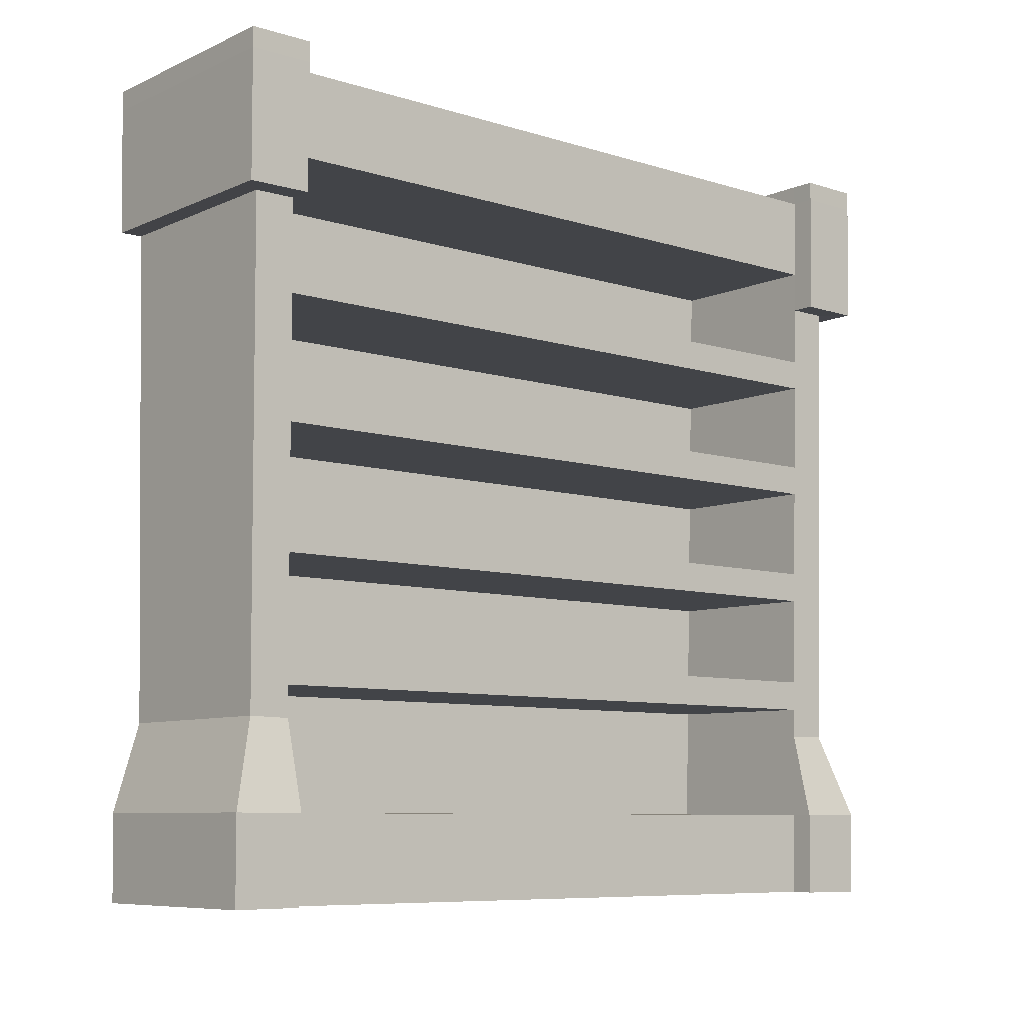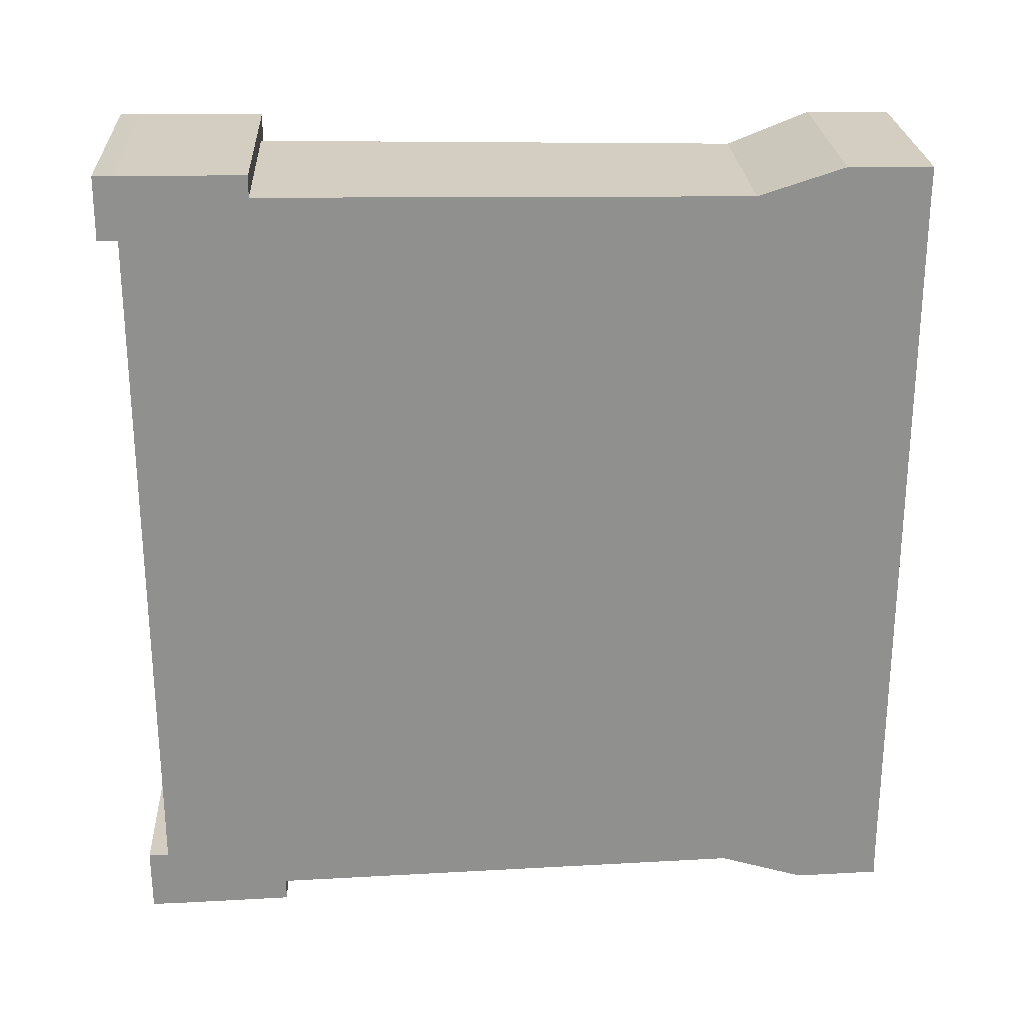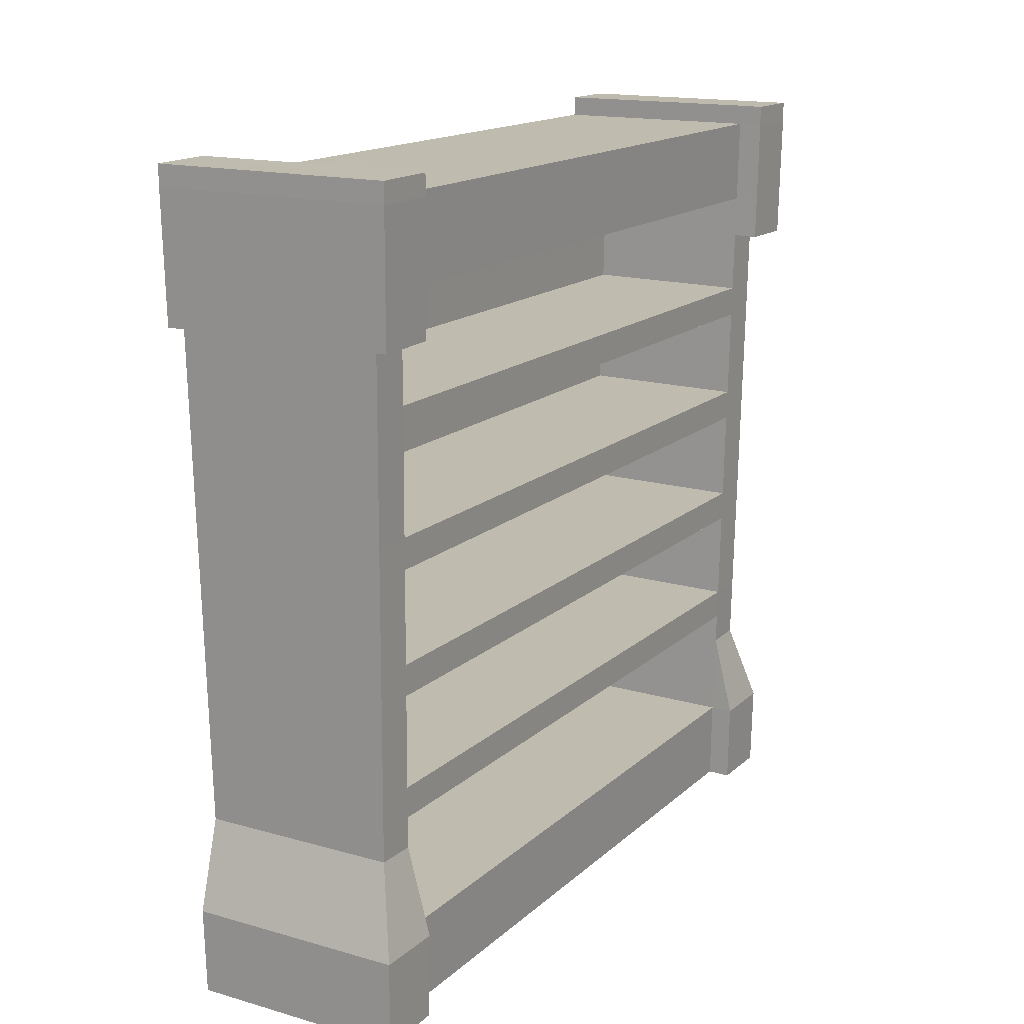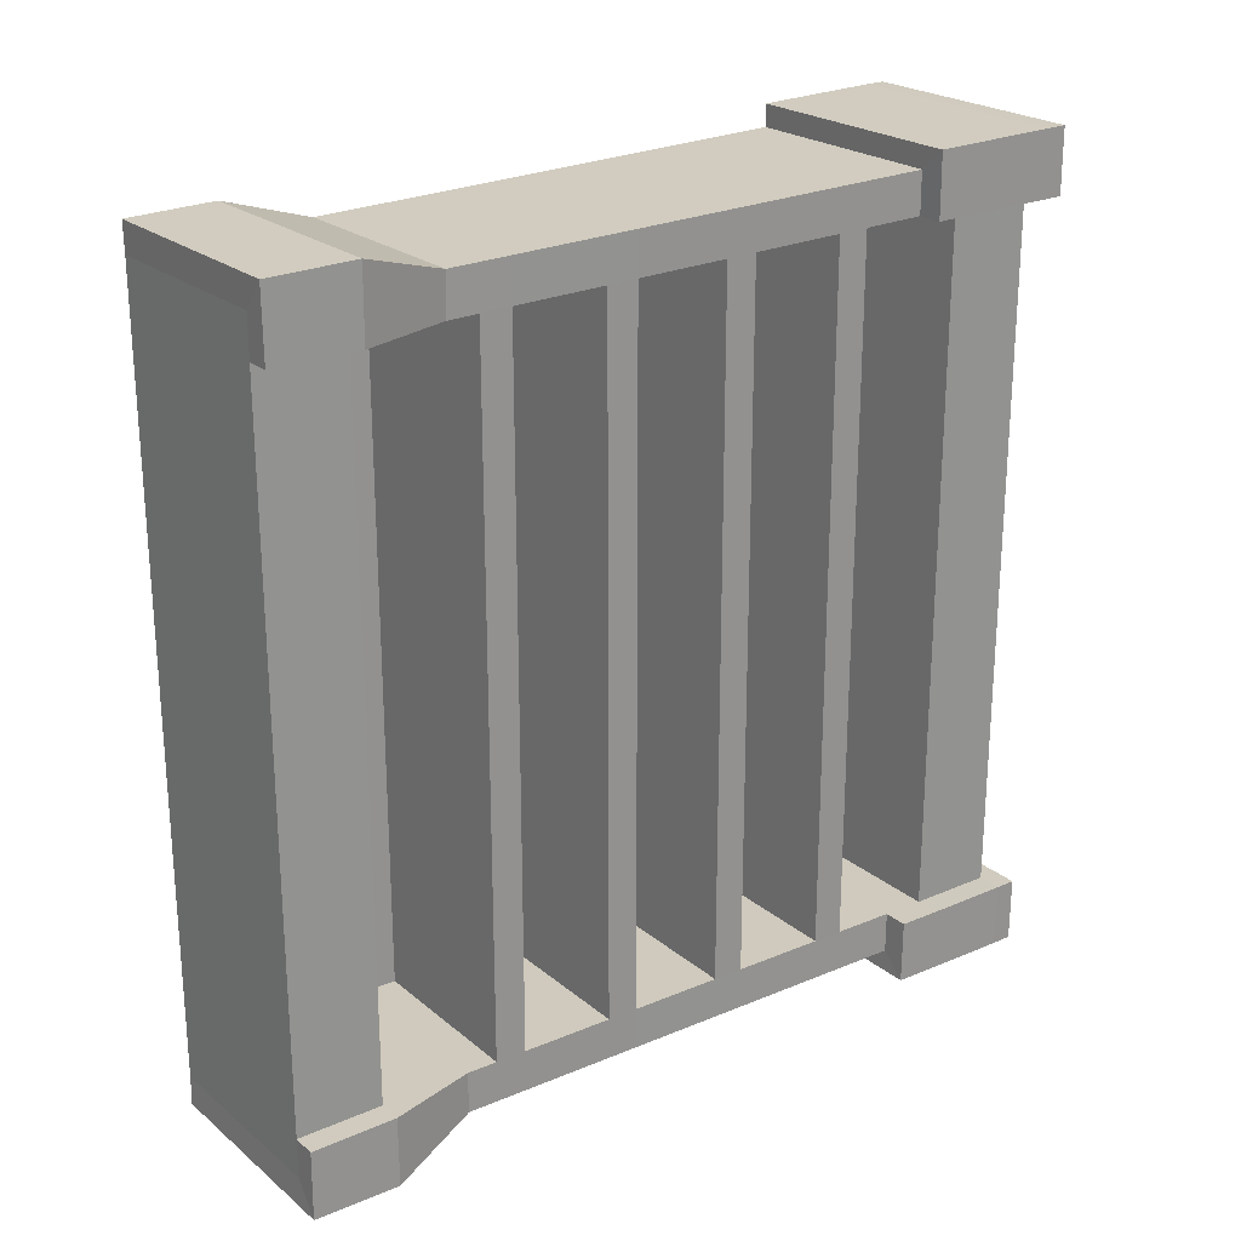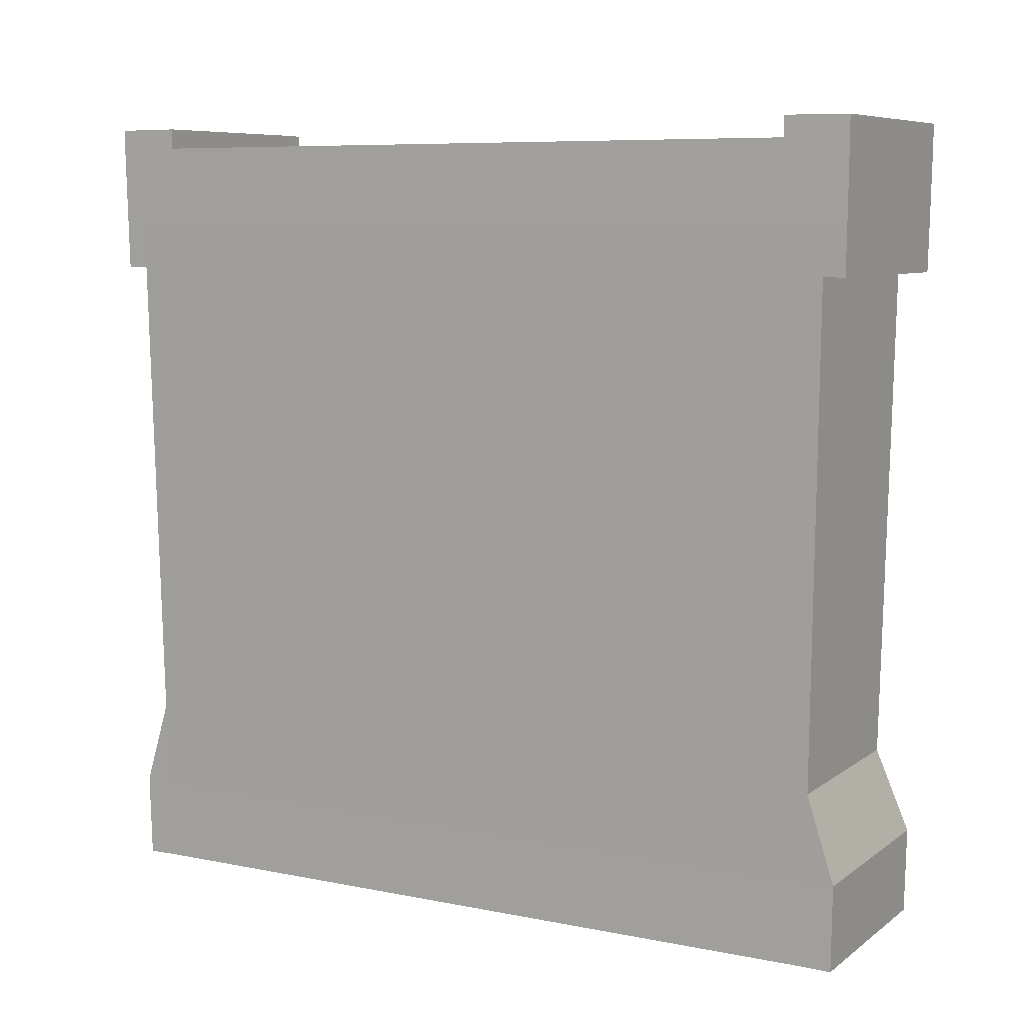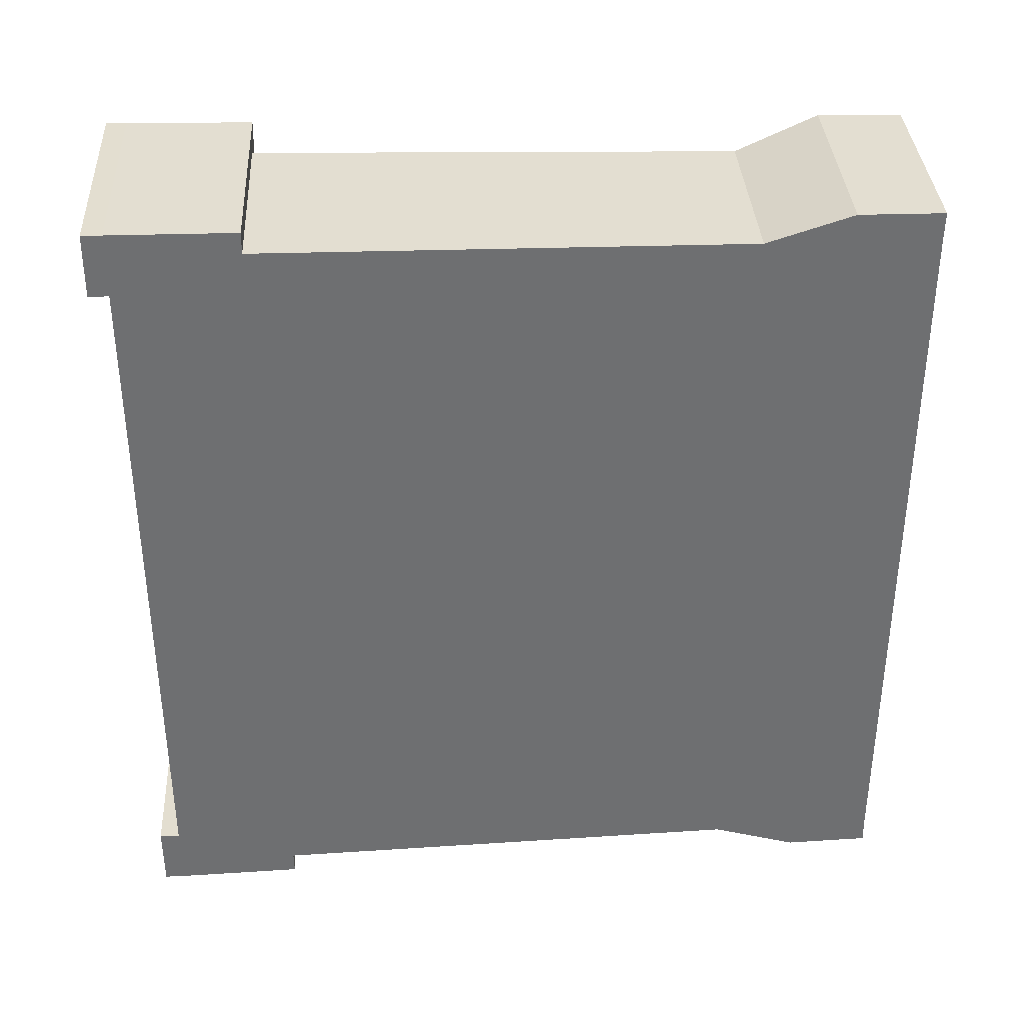
<metadata>
{"format":"obj","ext":"obj","renderer":"f3d","projection":"perspective","resolution":1024,"background":"white","views":[{"elev":-8.3,"azim":49.9,"up":"+Y"},{"elev":24.8,"azim":-93.0,"up":"+Z"},{"elev":15.9,"azim":30.3,"up":"+Y"},{"elev":23.4,"azim":52.9,"up":"+Z"},{"elev":7.9,"azim":-61.0,"up":"+Y"},{"elev":35.8,"azim":-93.2,"up":"+Z"}]}
</metadata>
<code>
o BookCaseLarge_Cube.005
v -0.1814 0.000472 0.3196
v -0.2025 1.494 0.2638
v 0.1814 0.000472 0.3196
v 0.2 1.334 0.2632
v 0.1839 0.1602 0.2447
v -0.1203 1.337 0.2632
v -0.1363 0.1627 0.2447
v 0.1814 0.000472 0.2447
v 0.2025 1.494 0.2638
v -0.2003 1.333 0.3414
v -0.1837 0.1622 0.3222
v 0.1862 0.3242 0.2473
v -0.1341 0.3268 0.2473
v -0.186 0.3258 0.3249
v 0.186 0.3258 0.3249
v 0.228 0.1607 0.3766
v 0.2258 -0.001046 0.374
v -0.1814 -0.000412 0.374
v -0.1837 0.1613 0.3766
v 0.1989 1.254 0.2619
v -0.1992 1.254 0.3401
v 0.2283 0.1595 0.2447
v 0.2258 -0.000163 0.2447
v -0.1213 1.257 0.2619
v 0.1992 1.254 0.3401
v -0.2003 1.333 0.3829
v -0.2025 1.493 0.3854
v 0.2494 1.493 0.3853
v 0.2473 1.332 0.3828
v -0.1992 1.253 0.3816
v 0.2461 1.252 0.3815
v 0.2494 1.493 0.2637
v 0.2469 1.334 0.2631
v 0.2458 1.254 0.2618
v 0.1973 1.138 0.2601
v 0.1965 1.08 0.2592
v 0.1941 0.9056 0.2564
v 0.1933 0.8475 0.2555
v 0.1909 0.6731 0.2528
v 0.1901 0.6149 0.2519
v 0.1878 0.4405 0.2491
v 0.187 0.3823 0.2482
v -0.1229 1.141 0.2601
v -0.1237 1.083 0.2592
v -0.1261 0.9082 0.2564
v -0.1269 0.85 0.2555
v -0.1293 0.6756 0.2528
v -0.1301 0.6175 0.2519
v -0.1325 0.443 0.2491
v -0.1333 0.3849 0.2482
v 0.1975 1.138 0.3382
v 0.1967 1.08 0.3373
v 0.1942 0.9058 0.3344
v 0.1934 0.8478 0.3334
v 0.1909 0.6738 0.3306
v 0.1901 0.6158 0.3296
v 0.1876 0.4418 0.3268
v 0.1868 0.3838 0.3258
v -0.1868 0.3838 0.3258
v -0.1876 0.4418 0.3268
v -0.1901 0.6158 0.3296
v -0.1909 0.6738 0.3306
v -0.1934 0.8478 0.3334
v -0.1942 0.9058 0.3344
v -0.1967 1.08 0.3373
v -0.1975 1.138 0.3382
v 0.2025 1.532 0.2638
v 0.2494 1.532 0.2637
v 0.2494 1.531 0.3853
v -0.2025 1.532 0.3854
v -0.2025 1.532 0.2638
v -0.1814 0.000472 -1.12
v -0.2025 1.494 -1.064
v 0.1814 0.000472 -1.12
v 0.2 1.334 -1.063
v 0.1839 0.1602 -1.045
v -0.1203 1.337 -1.063
v -0.1363 0.1627 -1.045
v 0.1814 0.000472 -1.045
v 0.2025 1.494 -1.064
v -0.2003 1.333 -1.141
v -0.1837 0.1622 -1.122
v 0.1862 0.3242 -1.047
v -0.1341 0.3268 -1.047
v -0.186 0.3258 -1.125
v 0.186 0.3258 -1.125
v 0.228 0.1607 -1.177
v 0.2258 -0.001046 -1.174
v -0.1814 -0.000412 -1.174
v -0.1837 0.1613 -1.176
v 0.1989 1.254 -1.062
v -0.1992 1.254 -1.14
v 0.2283 0.1595 -1.045
v 0.2258 -0.000163 -1.045
v -0.1213 1.257 -1.062
v 0.1992 1.254 -1.14
v -0.2003 1.333 -1.183
v -0.2025 1.493 -1.185
v 0.2494 1.493 -1.185
v 0.2473 1.332 -1.183
v -0.1992 1.253 -1.181
v 0.2461 1.252 -1.181
v 0.2494 1.493 -1.064
v 0.2469 1.334 -1.063
v 0.2458 1.254 -1.062
v 0.1973 1.138 -1.06
v 0.1965 1.08 -1.059
v 0.1941 0.9056 -1.056
v 0.1933 0.8475 -1.055
v 0.1909 0.6731 -1.053
v 0.1901 0.6149 -1.052
v 0.1878 0.4405 -1.049
v 0.187 0.3823 -1.048
v -0.1229 1.141 -1.06
v -0.1237 1.083 -1.059
v -0.1261 0.9082 -1.056
v -0.1269 0.85 -1.055
v -0.1293 0.6756 -1.053
v -0.1301 0.6175 -1.052
v -0.1325 0.443 -1.049
v -0.1333 0.3849 -1.048
v 0.1975 1.138 -1.138
v 0.1967 1.08 -1.137
v 0.1942 0.9058 -1.134
v 0.1934 0.8478 -1.133
v 0.1909 0.6738 -1.131
v 0.1901 0.6158 -1.13
v 0.1876 0.4418 -1.127
v 0.1868 0.3838 -1.126
v -0.1868 0.3838 -1.126
v -0.1876 0.4418 -1.127
v -0.1901 0.6158 -1.13
v -0.1909 0.6738 -1.131
v -0.1934 0.8478 -1.133
v -0.1942 0.9058 -1.134
v -0.1967 1.08 -1.137
v -0.1975 1.138 -1.138
v 0.2025 1.532 -1.064
v 0.2494 1.532 -1.064
v 0.2494 1.531 -1.185
v -0.2025 1.532 -1.185
v -0.2025 1.532 -1.064
f 4 75 80 9
f 79 76 5 8
f 6 77 75 4
f 76 78 7 5
f 73 81 10 2
f 10 21 30 26
f 81 92 21 10
f 28 27 26 29
f 4 9 32 33
f 29 26 30 31
f 21 25 31 30
f 2 10 26 27
f 29 31 34 33
f 20 4 33 34
f 28 29 33 32
f 25 20 34 31
f 107 36 44 115
f 112 41 42 113
f 106 35 36 107
f 111 40 48 119
f 118 47 39 110
f 110 39 40 111
f 114 43 35 106
f 108 37 38 109
f 116 45 37 108
f 109 38 46 117
f 120 49 41 112
f 113 42 50 121
f 28 32 68 69
f 9 2 71 67
f 71 70 69
f 67 71 69 68
f 32 9 67 68
f 27 28 69 70
f 2 27 70 71
f 81 97 101 92
f 99 100 97 98
f 75 104 103 80
f 100 102 101 97
f 92 101 102 96
f 73 98 97 81
f 100 104 105 102
f 91 105 104 75
f 99 103 104 100
f 96 102 105 91
f 99 140 139 103
f 80 138 142 73
f 142 140 141
f 138 139 140 142
f 103 139 138 80
f 98 141 140 99
f 73 142 141 98
f 80 73 2 9
f 1 3 17 18
f 7 78 84 13
f 82 72 1 11
f 85 82 11 14
f 12 5 7 13
f 72 74 79 8 3 1
f 24 95 77 6
f 58 59 14 15
f 58 15 12 42
f 42 12 13 50
f 130 85 14 59
f 16 19 18 17
f 15 14 19 16
f 11 1 18 19
f 14 11 19
f 95 24 43 114
f 5 12 22
f 8 5 22 23
f 16 17 23 22
f 3 8 23 17
f 15 16 22 12
f 4 20 24 6
f 13 84 121 50
f 117 46 47 118
f 21 92 137 66
f 20 35 43 24
f 36 37 45 44
f 38 39 47 46
f 40 41 49 48
f 25 51 35 20
f 51 52 36 35
f 52 53 37 36
f 53 54 38 37
f 54 55 39 38
f 55 56 40 39
f 56 57 41 40
f 137 136 65 66
f 57 58 42 41
f 65 136 135 64
f 135 134 63 64
f 63 134 133 62
f 133 132 61 62
f 61 132 131 60
f 131 130 59 60
f 21 66 51 25
f 51 66 65 52
f 64 53 52 65
f 53 64 63 54
f 62 55 54 63
f 55 62 61 56
f 60 57 56 61
f 57 60 59 58
f 119 48 49 120
f 115 44 45 116
f 72 89 88 74
f 83 84 78 76
f 129 86 85 130
f 129 113 83 86
f 113 121 84 83
f 87 88 89 90
f 86 87 90 85
f 82 90 89 72
f 85 90 82
f 76 93 83
f 79 94 93 76
f 87 93 94 88
f 74 88 94 79
f 86 83 93 87
f 75 77 95 91
f 91 95 114 106
f 107 115 116 108
f 109 117 118 110
f 111 119 120 112
f 96 91 106 122
f 122 106 107 123
f 123 107 108 124
f 124 108 109 125
f 125 109 110 126
f 126 110 111 127
f 127 111 112 128
f 128 112 113 129
f 92 96 122 137
f 122 123 136 137
f 135 136 123 124
f 124 125 134 135
f 133 134 125 126
f 126 127 132 133
f 131 132 127 128
f 128 129 130 131

</code>
